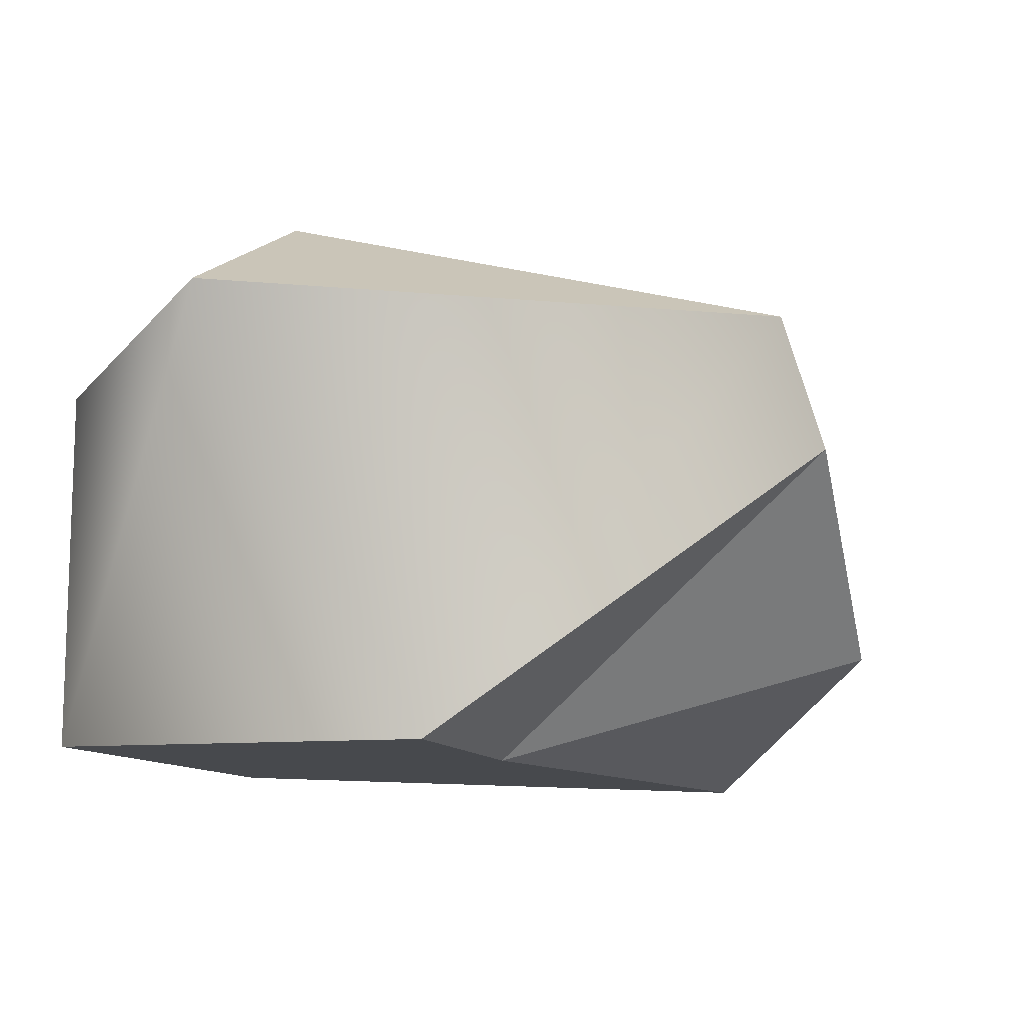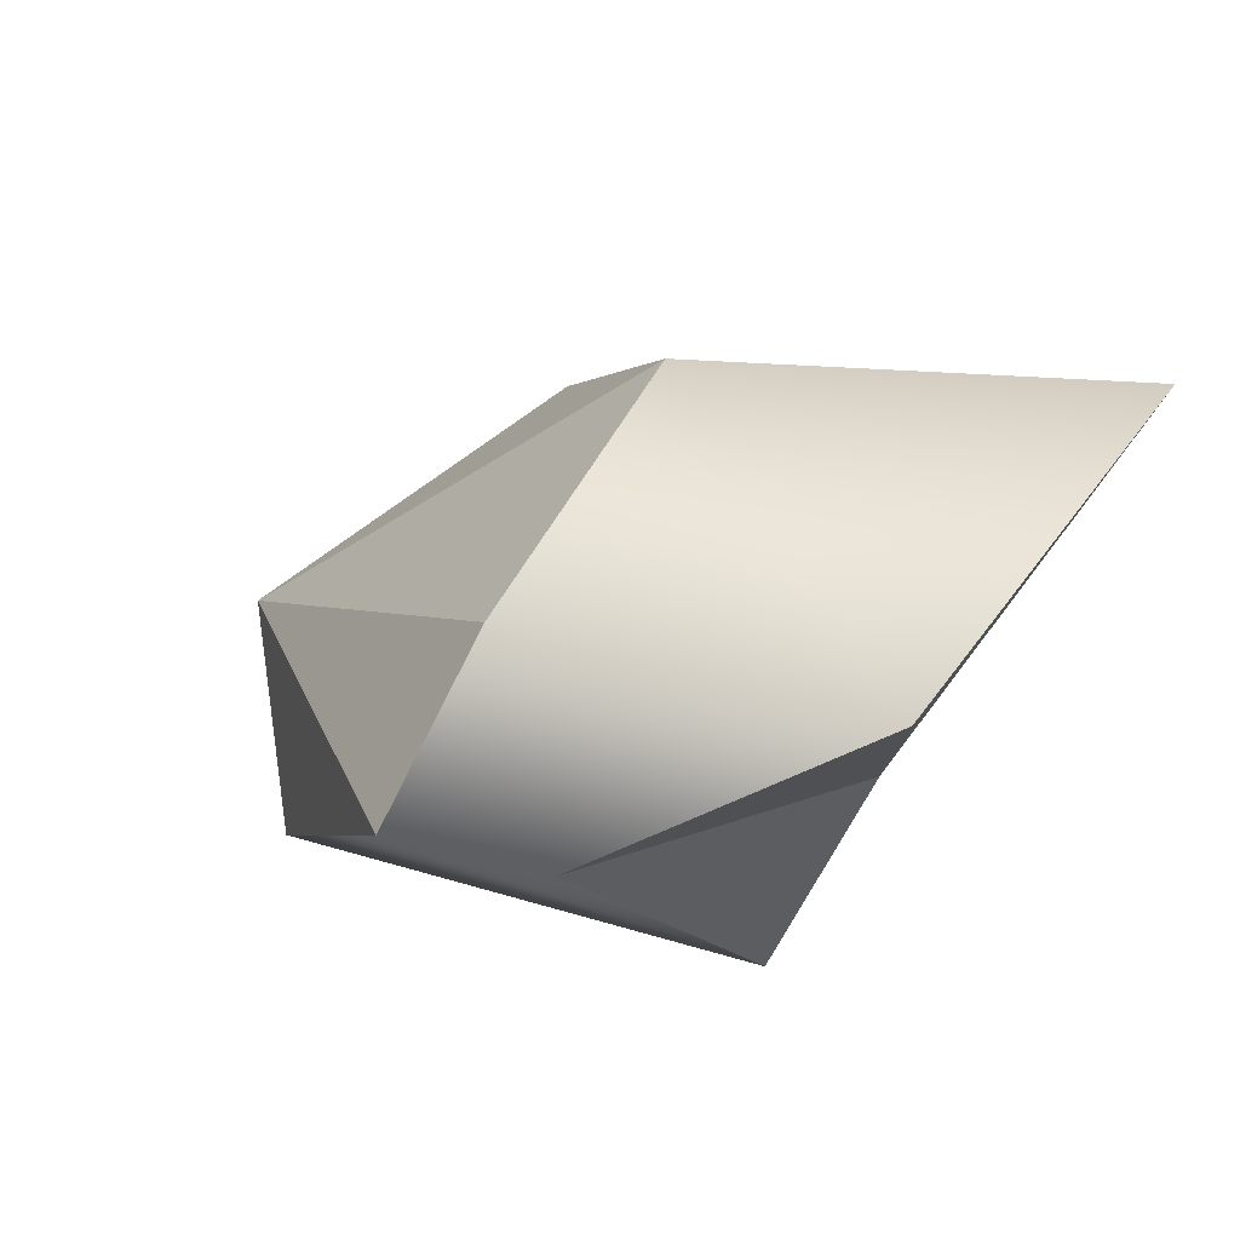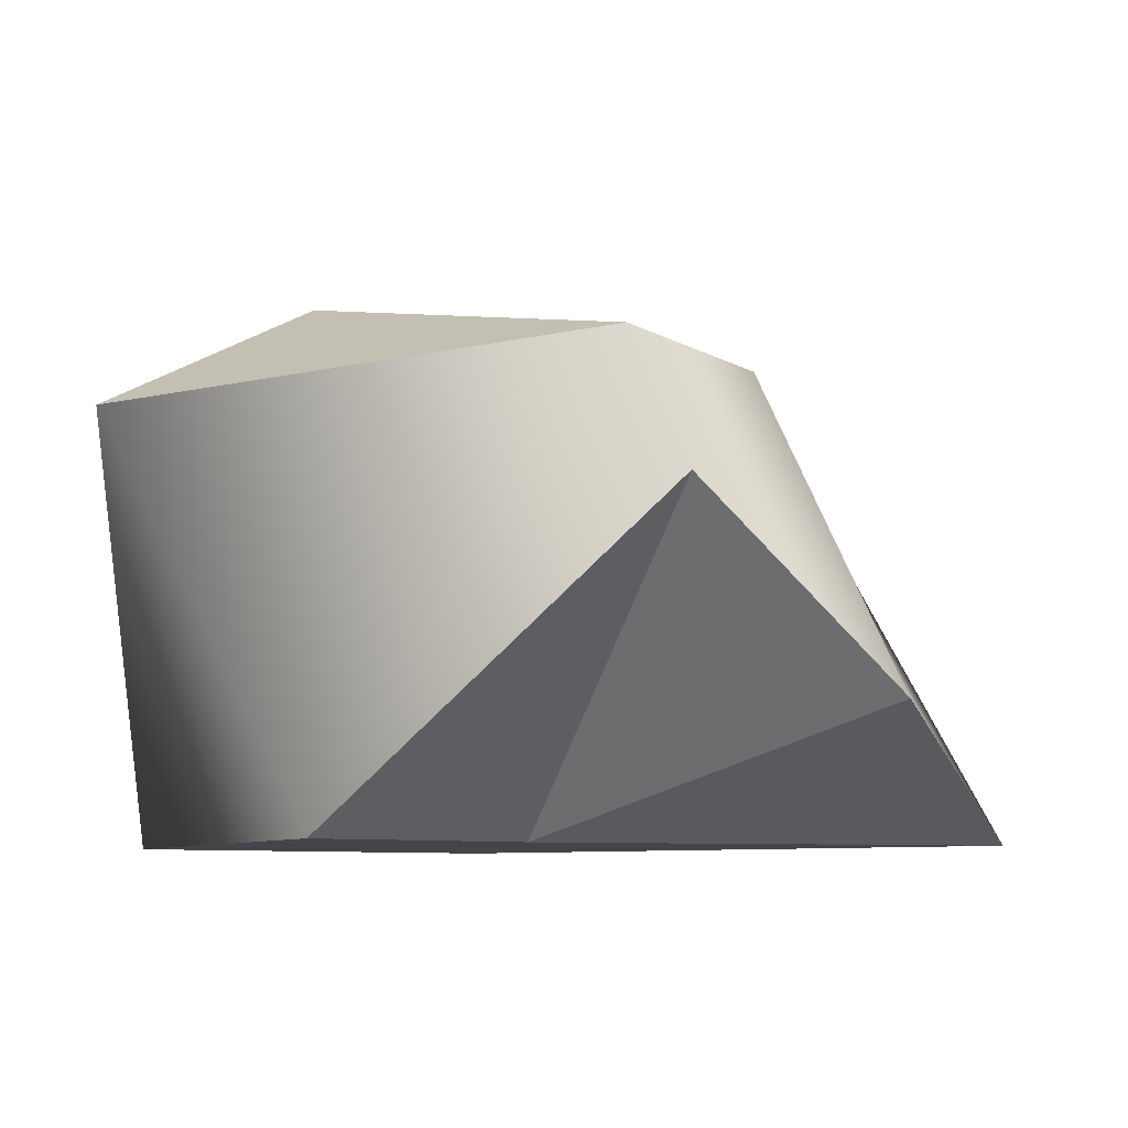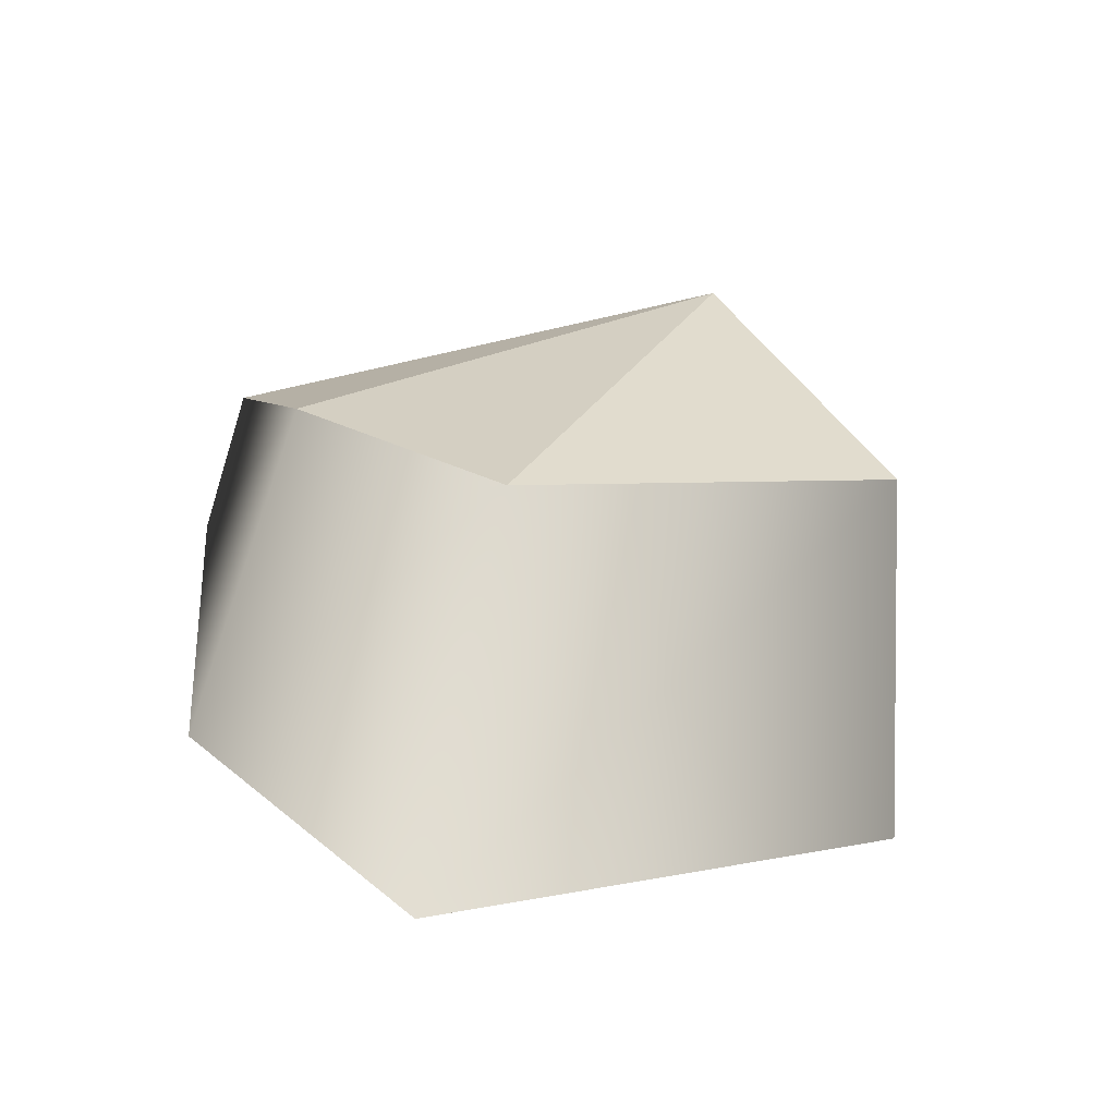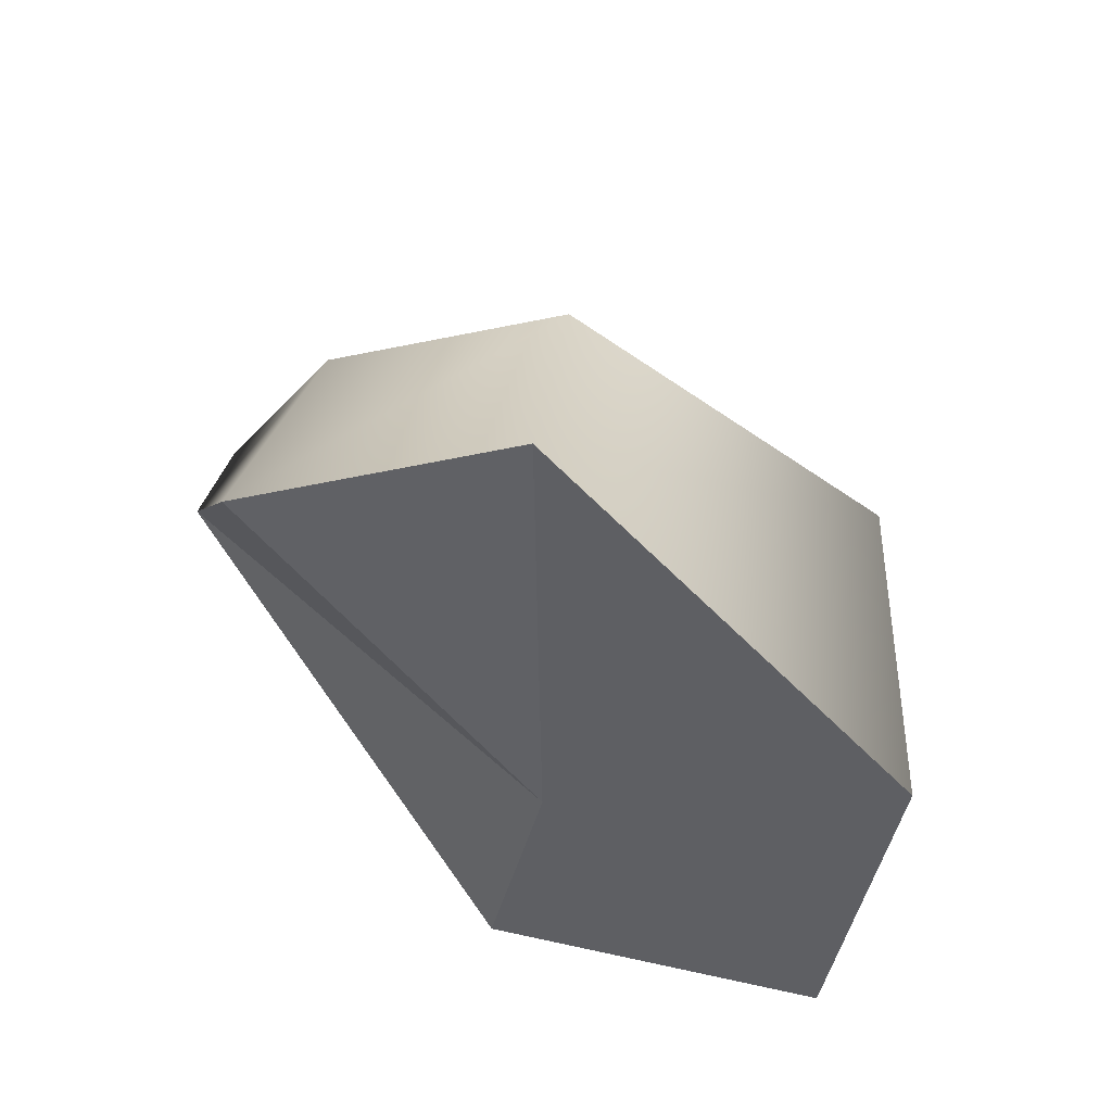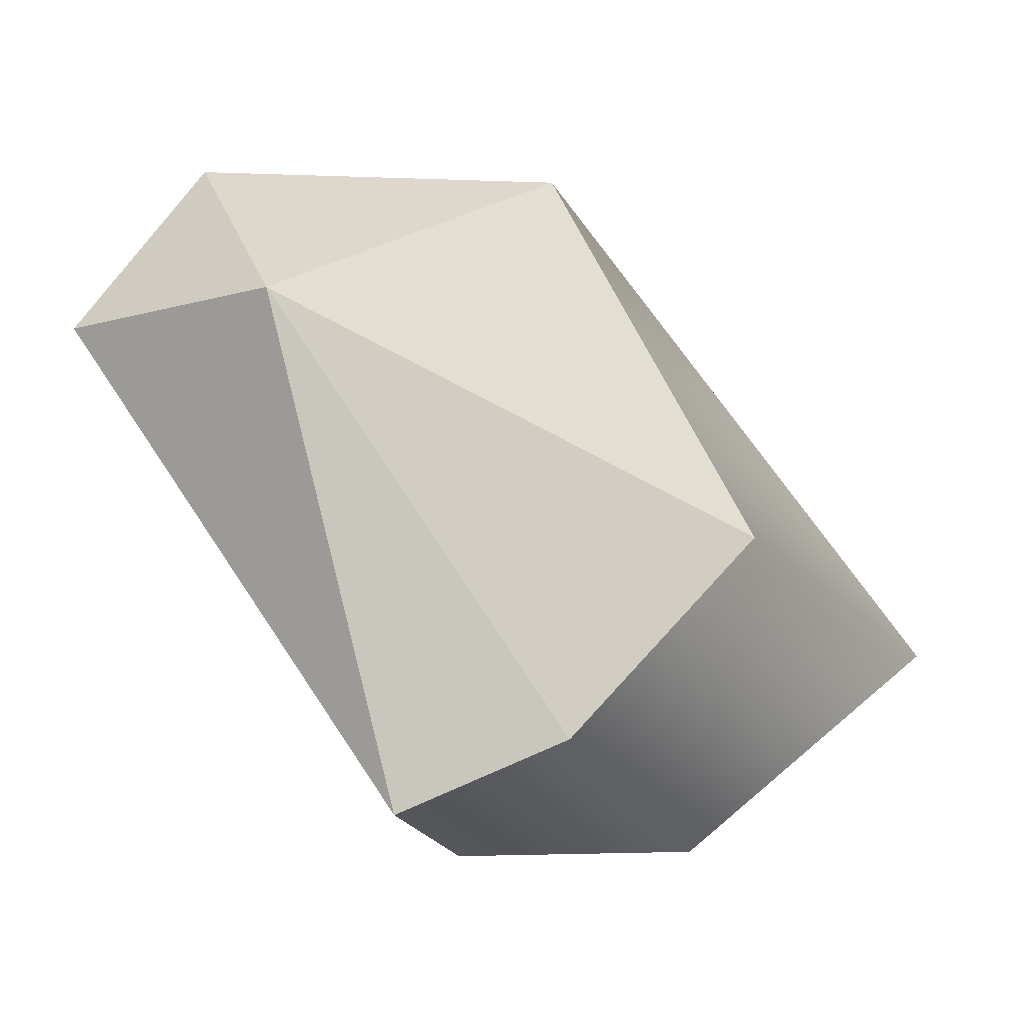
<metadata>
{"format":"obj","ext":"obj","renderer":"f3d","projection":"perspective","resolution":1024,"background":"white","views":[{"elev":-12.0,"azim":109.7,"up":"+Y"},{"elev":-62.6,"azim":-115.5,"up":"+Z"},{"elev":-8.6,"azim":154.4,"up":"+Y"},{"elev":3.3,"azim":-90.4,"up":"+Y"},{"elev":-41.3,"azim":-103.4,"up":"+Y"},{"elev":-11.3,"azim":-173.7,"up":"+Z"}]}
</metadata>
<code>
o Cylinder
g Cylinder
v -1.199 0.005014 -0.338
v -0.7015 0.9915 -0.1318
v -0.1401 0.005014 0.9235
v -0.1401 0.9915 0.9235
v 0.8854 0.005014 0.9957
v 0.8854 0.9915 0.9957
v 0.7393 0.005014 -0.009764
v 1.199 1.197 0.4701
v 0.1401 0.8519 -0.9957
v 0.2657 1.217 -0.9049
v -0.4868 0.3356 -0.9609
v -0.2011 1.184 -0.7049
v 0.1124 0.005014 -0.009764
v 0.5719 1.534 0.4701
f 1 13 3
f 3 13 5
f 5 13 7
f 7 13 9
f 9 13 11
f 11 13 1
f 4 14 2
f 6 14 4
f 8 14 6
f 10 14 8
f 12 14 10
f 2 14 12
f 4 2 1
f 1 3 4
f 6 4 3
f 3 5 6
f 8 6 5
f 5 7 8
f 10 8 7
f 7 9 10
f 12 10 9
f 9 11 12
f 2 12 11
f 11 1 2

</code>
